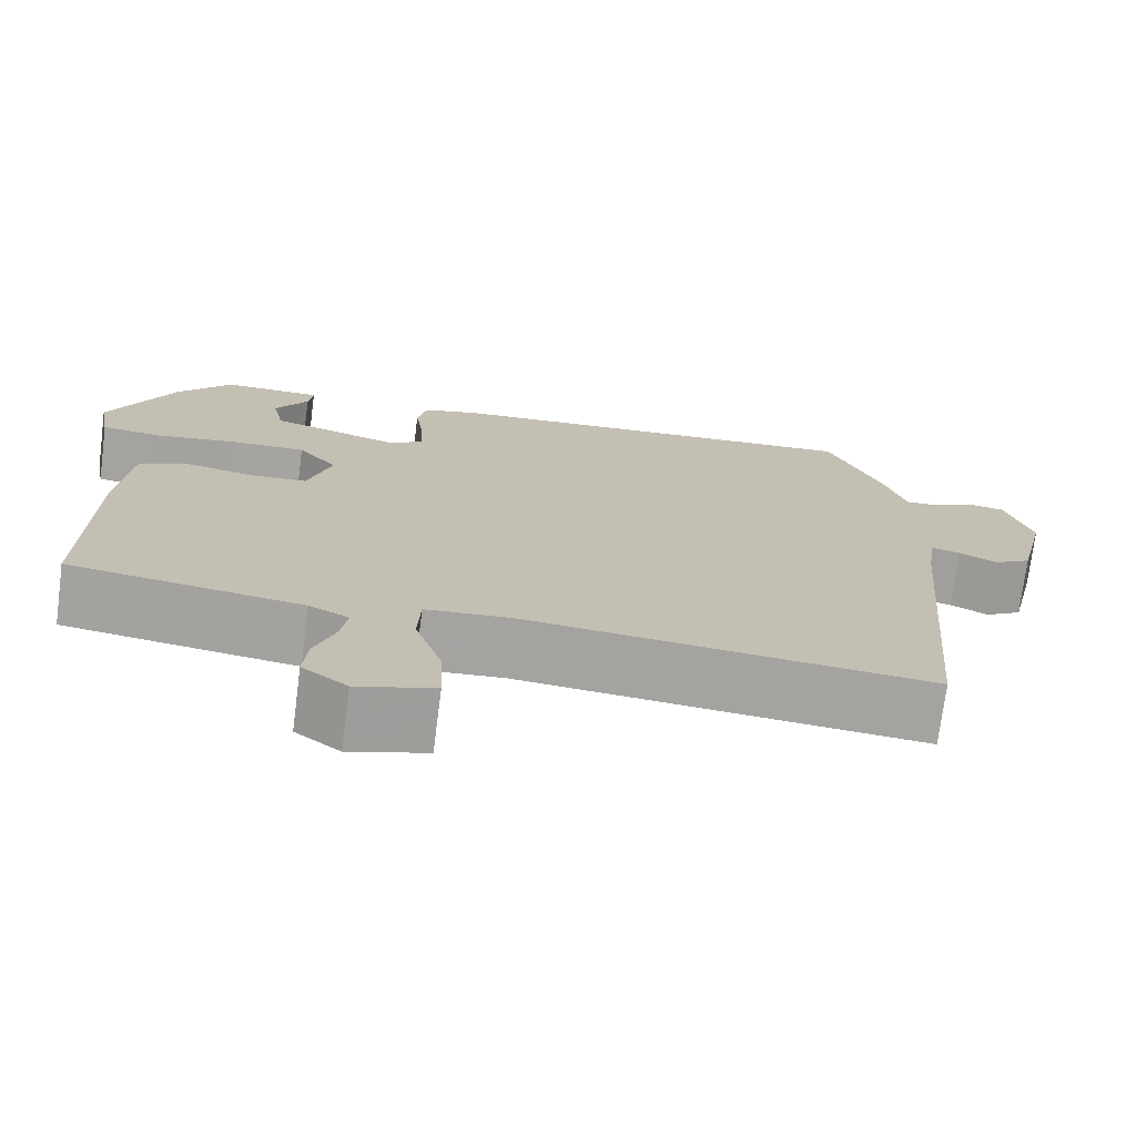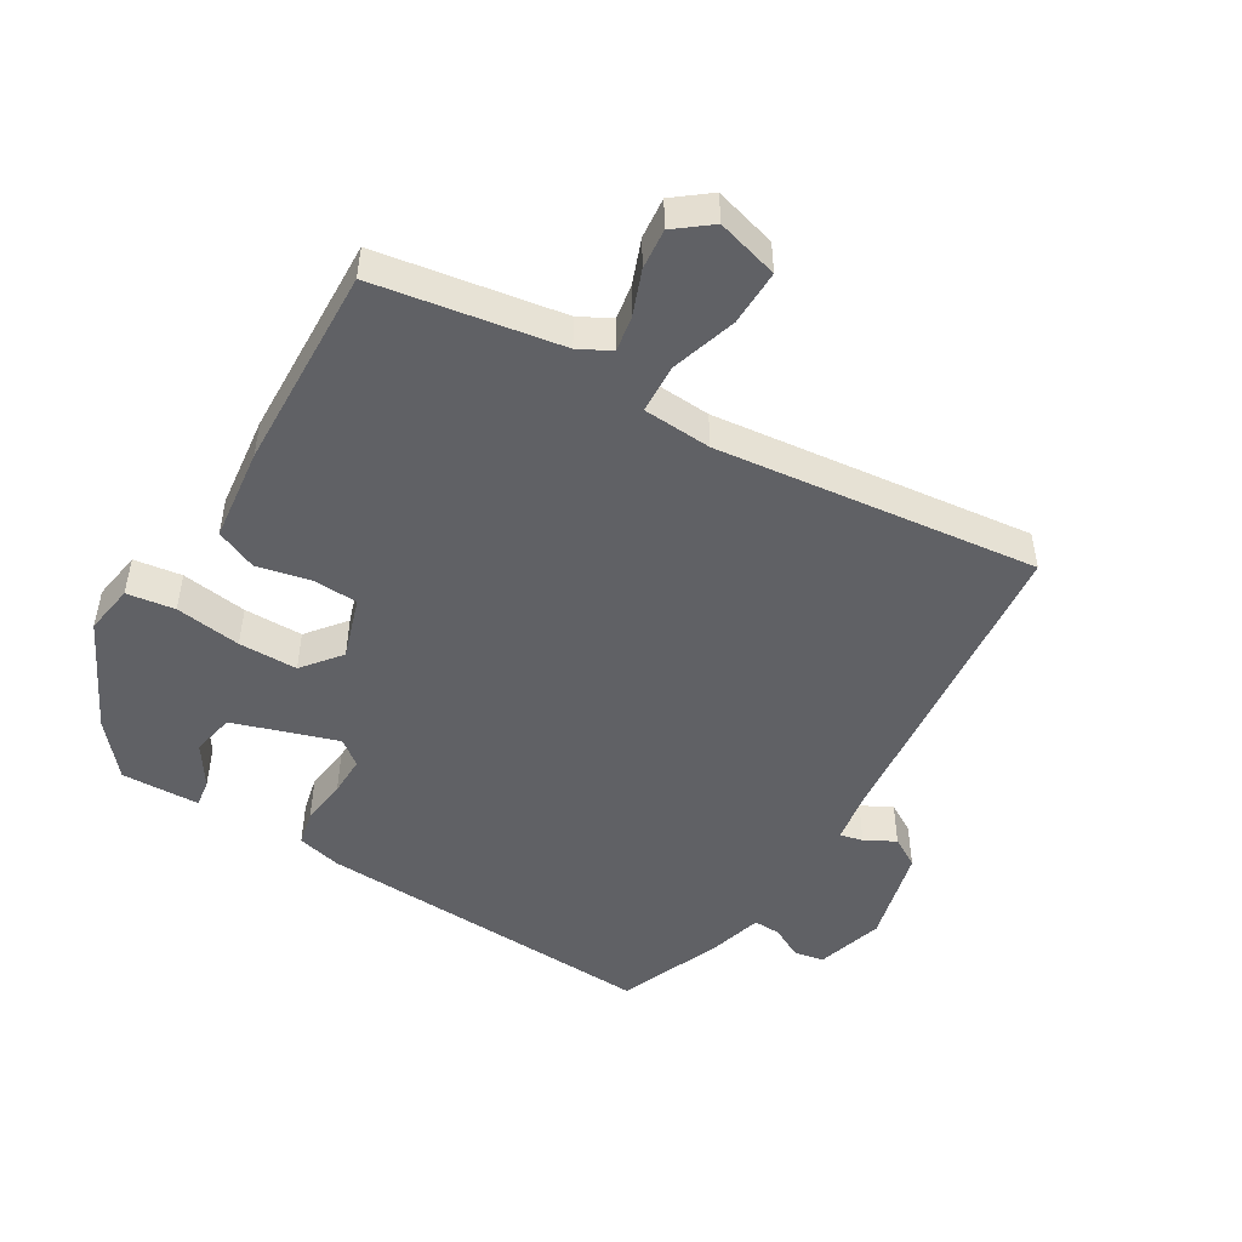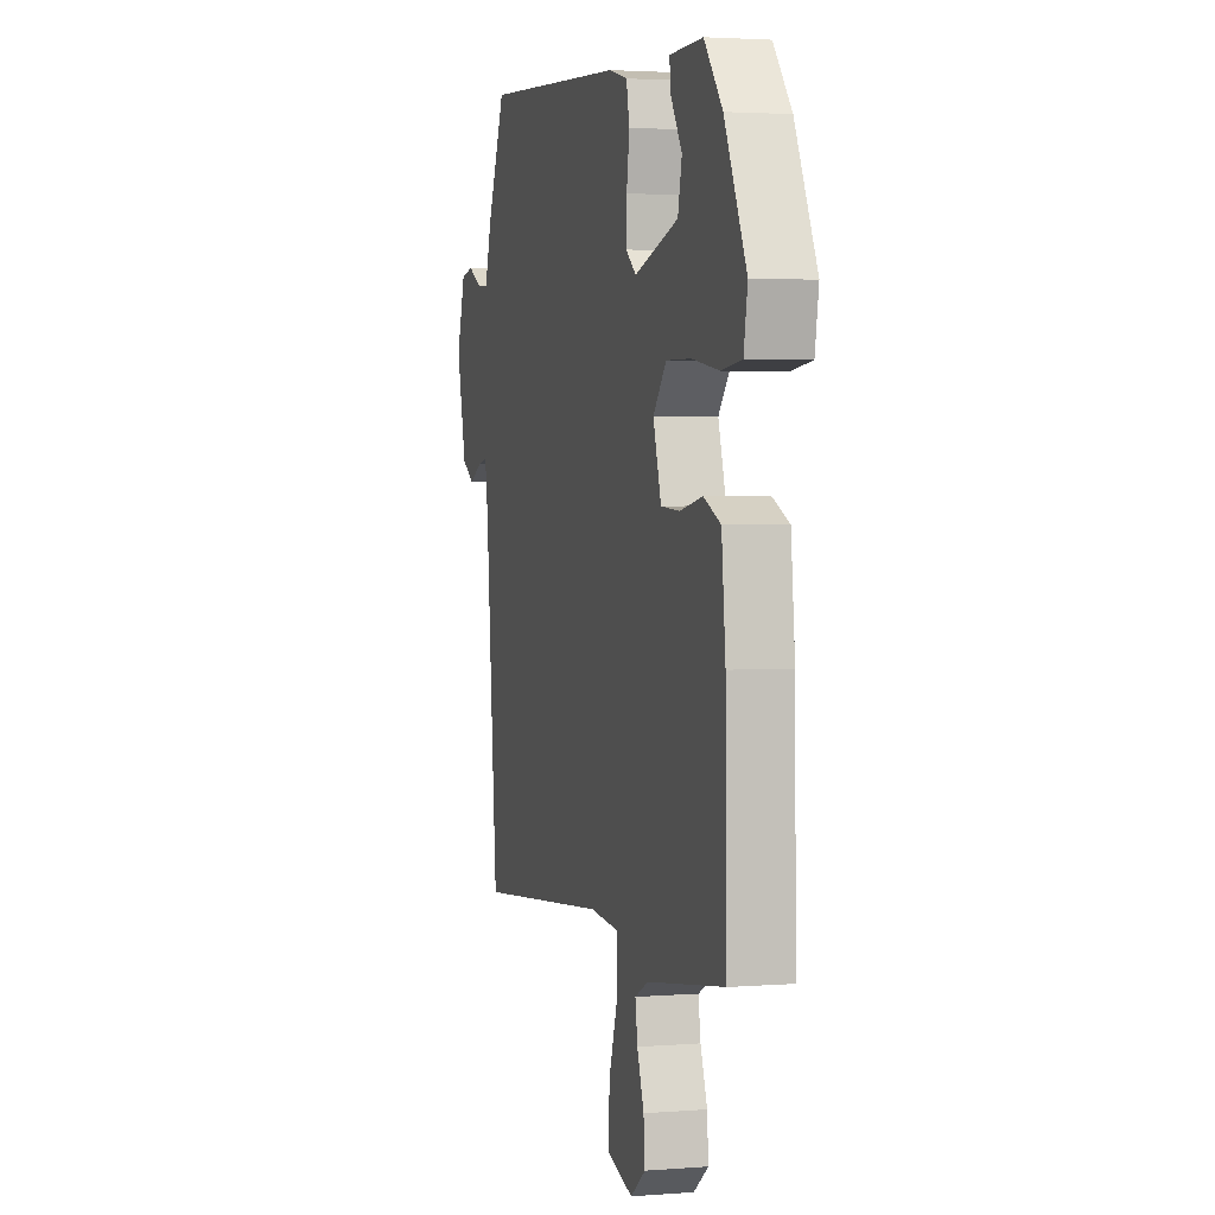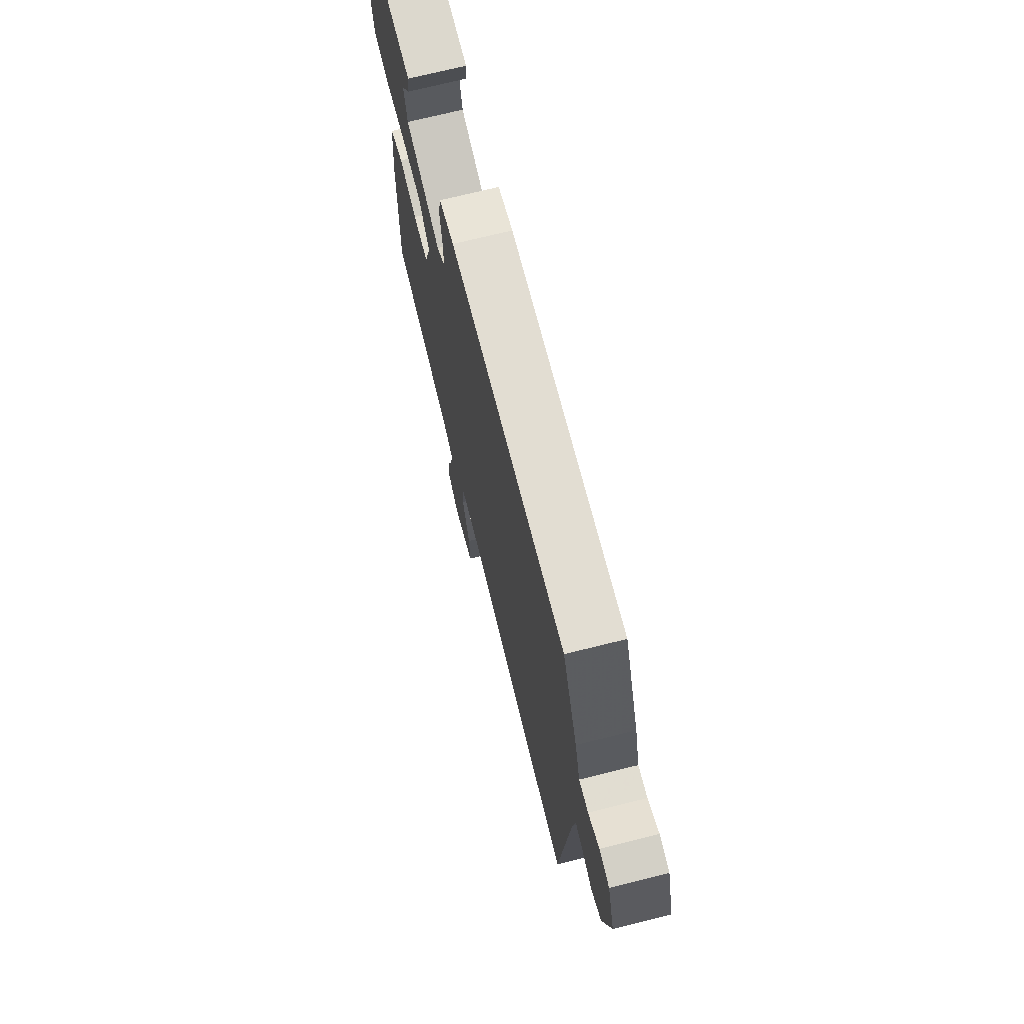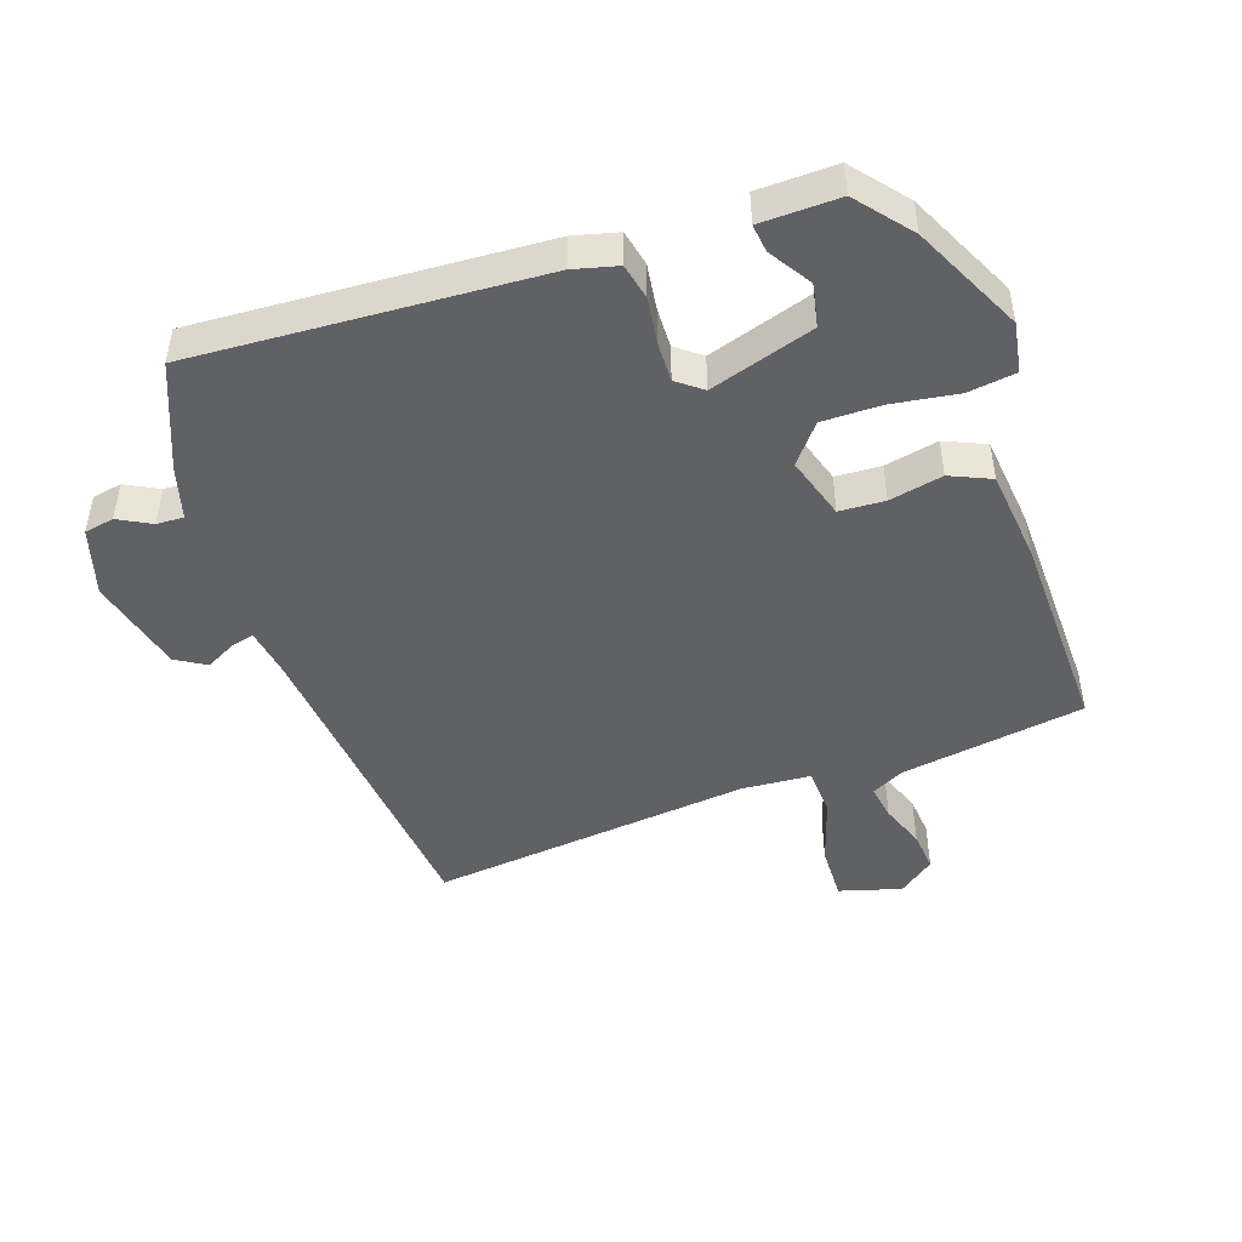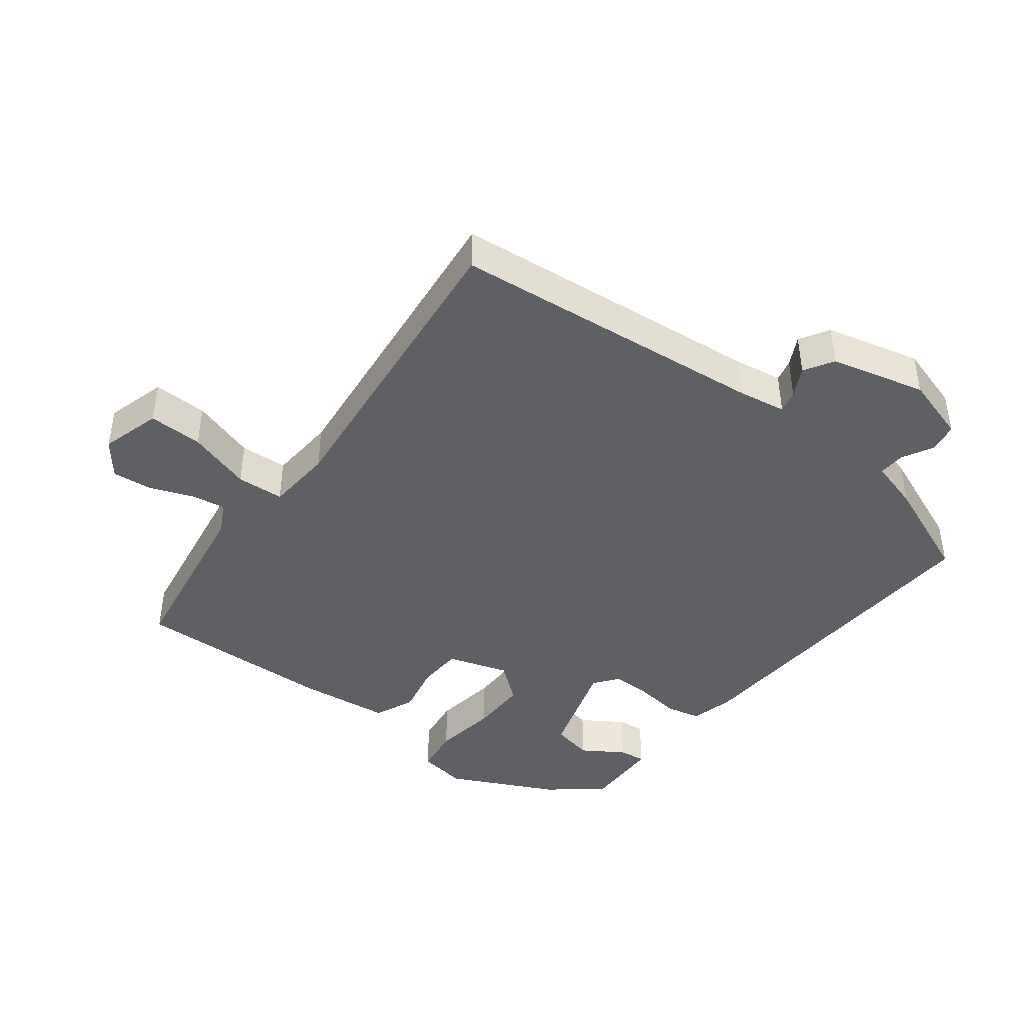
<metadata>
{"format":"obj","ext":"obj","renderer":"f3d","projection":"perspective","resolution":1024,"background":"white","views":[{"elev":-73.3,"azim":172.7,"up":"+Z"},{"elev":-48.9,"azim":149.9,"up":"+Y"},{"elev":2.8,"azim":74.7,"up":"+Z"},{"elev":71.5,"azim":-104.0,"up":"+Z"},{"elev":-47.0,"azim":19.4,"up":"+Y"},{"elev":-42.9,"azim":-126.9,"up":"+Y"}]}
</metadata>
<code>
v 0.469 0.07 0.372
v 0.546 0.07 0.21
v 0.533 0.07 0.136
v 0.462 0.07 0.127
v 0.365 0.07 0.142
v 0.278 0.07 0.143
v 0.232 0.07 0.087
v 0.26 0.07 -0.005
v 0.327 0.07 -0.009
v 0.406 0.07 0.007
v 0.466 0.07 -0.02
v 0.48 0.07 -0.158
v 0.485 0.07 -0.462
v 0.212 0.07 -0.503
v 0.165 0.07 -0.527
v 0.173 0.07 -0.579
v 0.197 0.07 -0.645
v 0.202 0.07 -0.705
v 0.149 0.07 -0.745
v 0.058 0.07 -0.718
v 0.061 0.07 -0.636
v 0.093 0.07 -0.539
v 0.09 0.07 -0.467
v -0.011 0.07 -0.459
v -0.486 0.07 -0.506
v -0.528 0.07 -0.027
v -0.539 0.07 0.045
v -0.573 0.07 0.037
v -0.618 0.07 0.014
v -0.662 0.07 0.041
v -0.696 0.07 0.185
v -0.665 0.07 0.284
v -0.621 0.07 0.292
v -0.573 0.07 0.266
v -0.533 0.07 0.264
v -0.51 0.07 0.341
v -0.445 0.07 0.495
v 0.064 0.07 0.462
v 0.129 0.07 0.445
v 0.14 0.07 0.392
v 0.13 0.07 0.324
v 0.128 0.07 0.265
v 0.165 0.07 0.236
v 0.319 0.07 0.283
v 0.333 0.07 0.346
v 0.294 0.07 0.408
v 0.289 0.07 0.449
v 0.405 0.07 0.451
v 0.469 0 0.372
v 0.546 0 0.21
v 0.533 0 0.136
v 0.462 0 0.127
v 0.365 0 0.142
v 0.278 0 0.143
v 0.232 0 0.087
v 0.26 0 -0.005
v 0.327 0 -0.009
v 0.406 0 0.007
v 0.466 0 -0.02
v 0.48 0 -0.158
v 0.485 0 -0.462
v 0.212 0 -0.503
v 0.165 0 -0.527
v 0.173 0 -0.579
v 0.197 0 -0.645
v 0.202 0 -0.705
v 0.149 0 -0.745
v 0.058 0 -0.718
v 0.061 0 -0.636
v 0.093 0 -0.539
v 0.09 0 -0.467
v -0.011 0 -0.459
v -0.486 0 -0.506
v -0.528 0 -0.027
v -0.539 0 0.045
v -0.573 0 0.037
v -0.618 0 0.014
v -0.662 0 0.041
v -0.696 0 0.185
v -0.665 0 0.284
v -0.621 0 0.292
v -0.573 0 0.266
v -0.533 0 0.264
v -0.51 0 0.341
v -0.445 0 0.495
v 0.064 0 0.462
v 0.129 0 0.445
v 0.14 0 0.392
v 0.13 0 0.324
v 0.128 0 0.265
v 0.165 0 0.236
v 0.319 0 0.283
v 0.333 0 0.346
v 0.294 0 0.408
v 0.289 0 0.449
v 0.405 0 0.451
f 1 2 3
f 48 1 3
f 47 48 3
f 46 47 3
f 45 46 3
f 3 4 5
f 45 3 5
f 44 45 5
f 43 44 5 6
f 42 43 6 7
f 39 40 41
f 38 39 41
f 37 38 41
f 36 37 41
f 35 36 41
f 35 41 42
f 32 33 34
f 31 32 34
f 30 31 34
f 29 30 34
f 28 29 34
f 27 28 34 35
f 42 7 8
f 35 42 8
f 27 35 8
f 26 27 8
f 20 21 22
f 19 20 22
f 18 19 22
f 17 18 22
f 16 17 22
f 15 16 22 23
f 14 15 23
f 13 14 23
f 12 13 23
f 11 12 23
f 10 11 23
f 9 10 23
f 26 8 9
f 25 26 9
f 24 25 9
f 9 23 24
f 51 50 49
f 51 49 96
f 51 96 95
f 51 95 94
f 51 94 93
f 53 52 51
f 53 51 93
f 53 93 92
f 54 53 92 91
f 55 54 91 90
f 89 88 87
f 89 87 86
f 89 86 85
f 89 85 84
f 89 84 83
f 90 89 83
f 82 81 80
f 82 80 79
f 82 79 78
f 82 78 77
f 82 77 76
f 83 82 76 75
f 56 55 90
f 56 90 83
f 56 83 75
f 56 75 74
f 70 69 68
f 70 68 67
f 70 67 66
f 70 66 65
f 70 65 64
f 71 70 64 63
f 71 63 62
f 71 62 61
f 71 61 60
f 71 60 59
f 71 59 58
f 71 58 57
f 57 56 74
f 57 74 73
f 57 73 72
f 72 71 57
f 1 49 50 2
f 2 50 51 3
f 3 51 52 4
f 4 52 53 5
f 5 53 54 6
f 6 54 55 7
f 7 55 56 8
f 8 56 57 9
f 9 57 58 10
f 10 58 59 11
f 11 59 60 12
f 12 60 61 13
f 13 61 62 14
f 14 62 63 15
f 15 63 64 16
f 16 64 65 17
f 17 65 66 18
f 18 66 67 19
f 19 67 68 20
f 20 68 69 21
f 21 69 70 22
f 22 70 71 23
f 23 71 72 24
f 24 72 73 25
f 25 73 74 26
f 26 74 75 27
f 27 75 76 28
f 28 76 77 29
f 29 77 78 30
f 30 78 79 31
f 31 79 80 32
f 32 80 81 33
f 33 81 82 34
f 34 82 83 35
f 35 83 84 36
f 36 84 85 37
f 37 85 86 38
f 38 86 87 39
f 39 87 88 40
f 40 88 89 41
f 41 89 90 42
f 42 90 91 43
f 43 91 92 44
f 44 92 93 45
f 45 93 94 46
f 46 94 95 47
f 47 95 96 48
f 48 96 49 1

</code>
